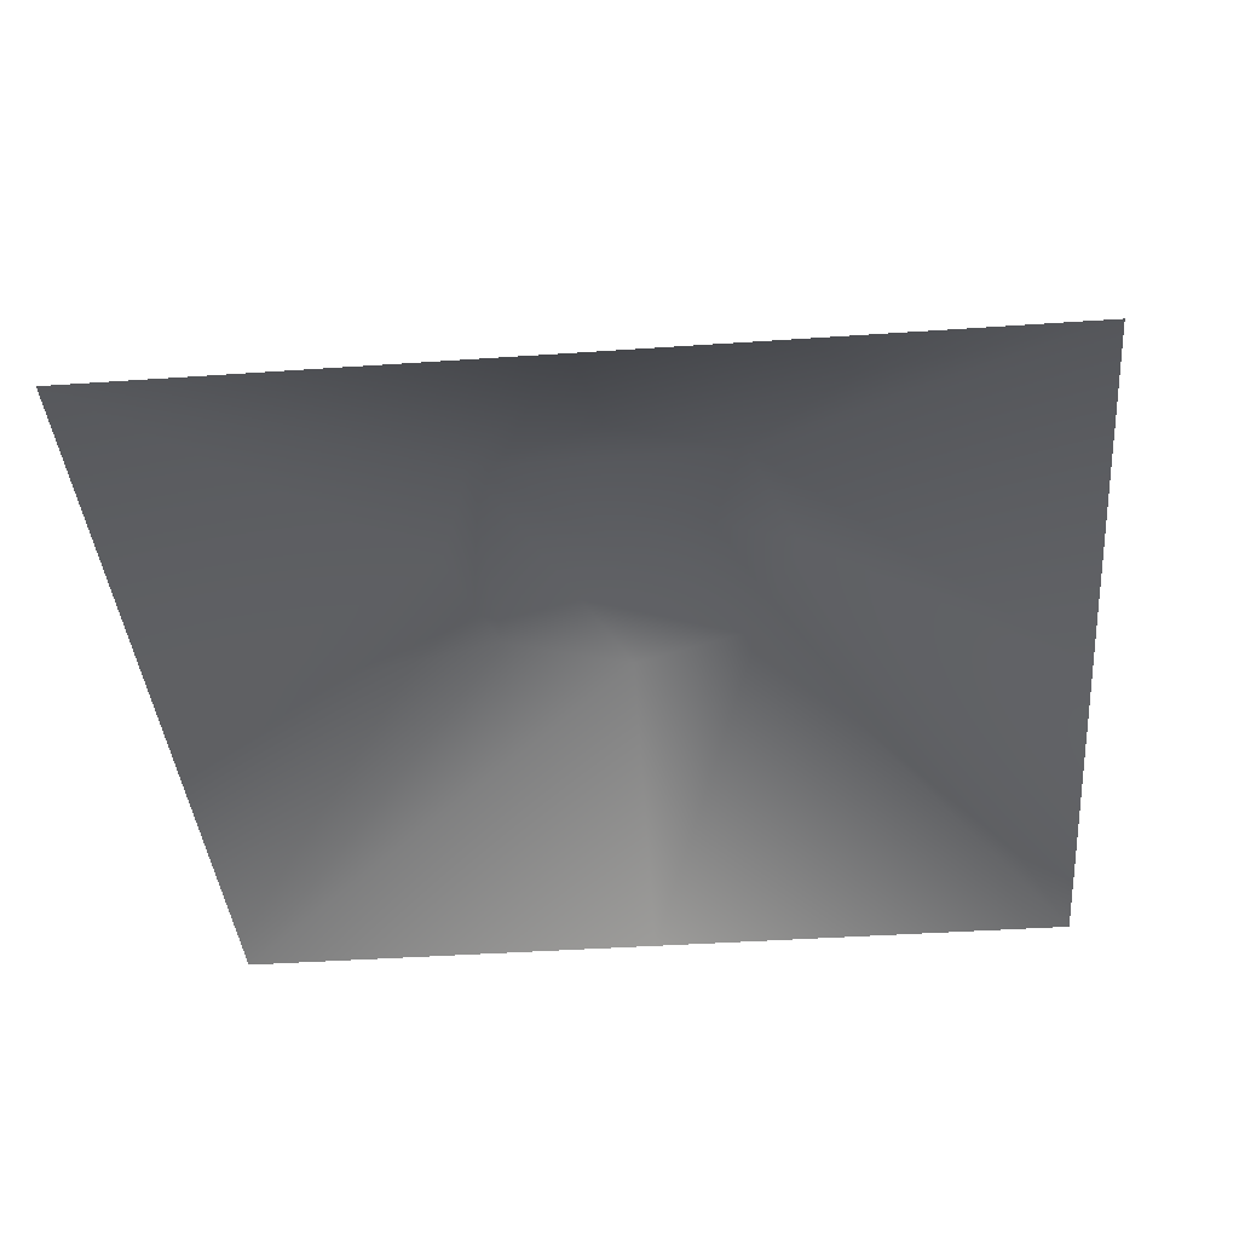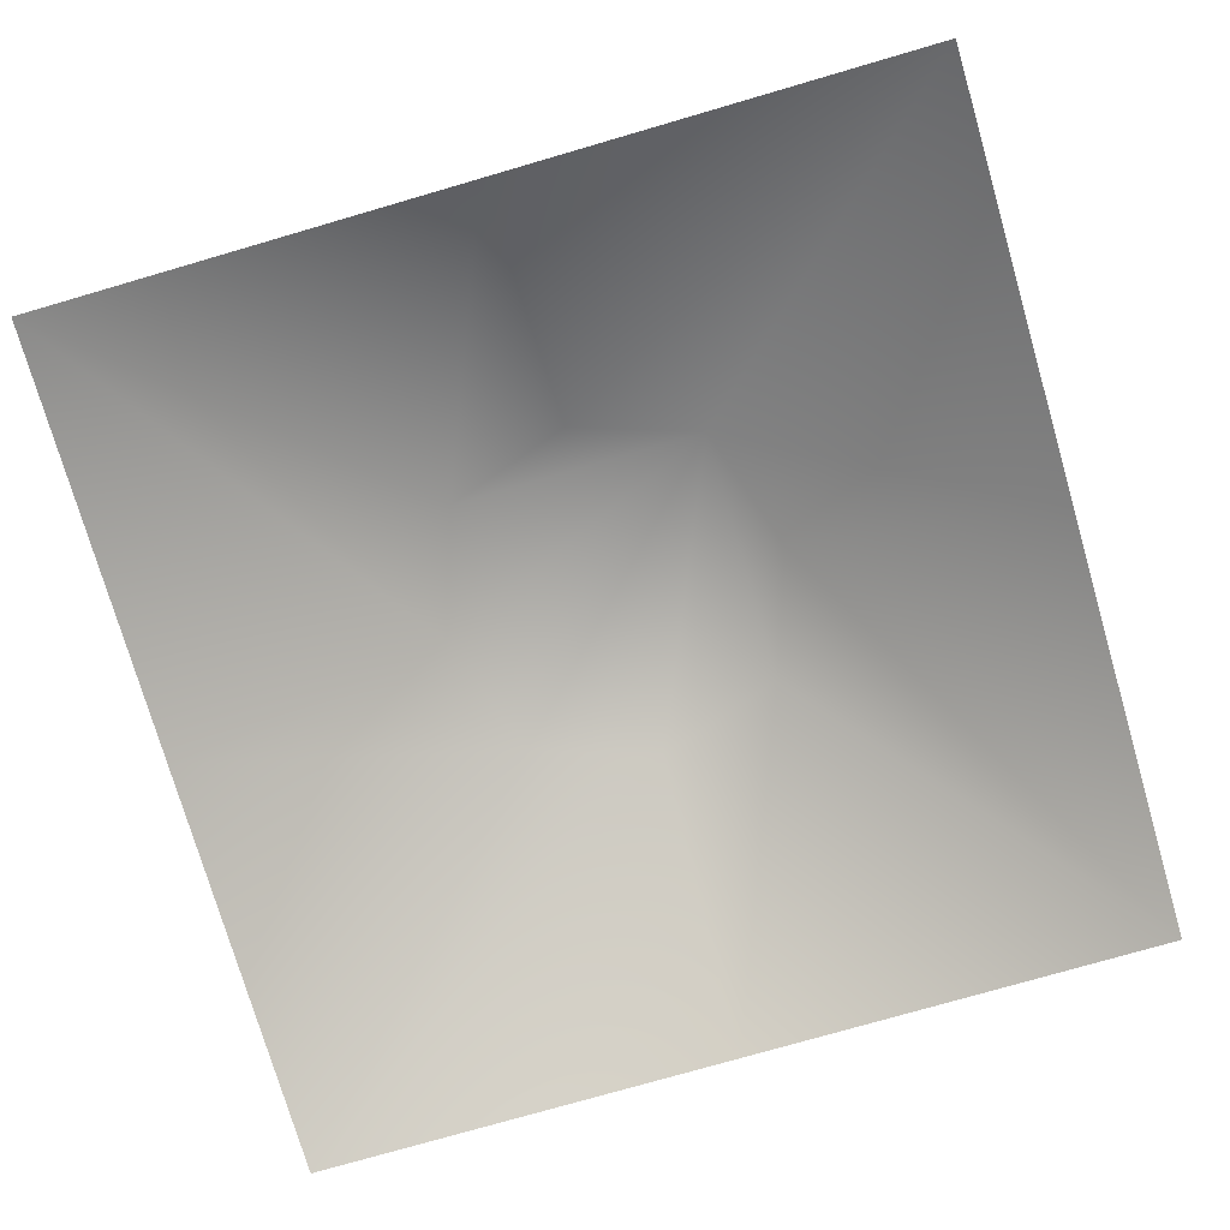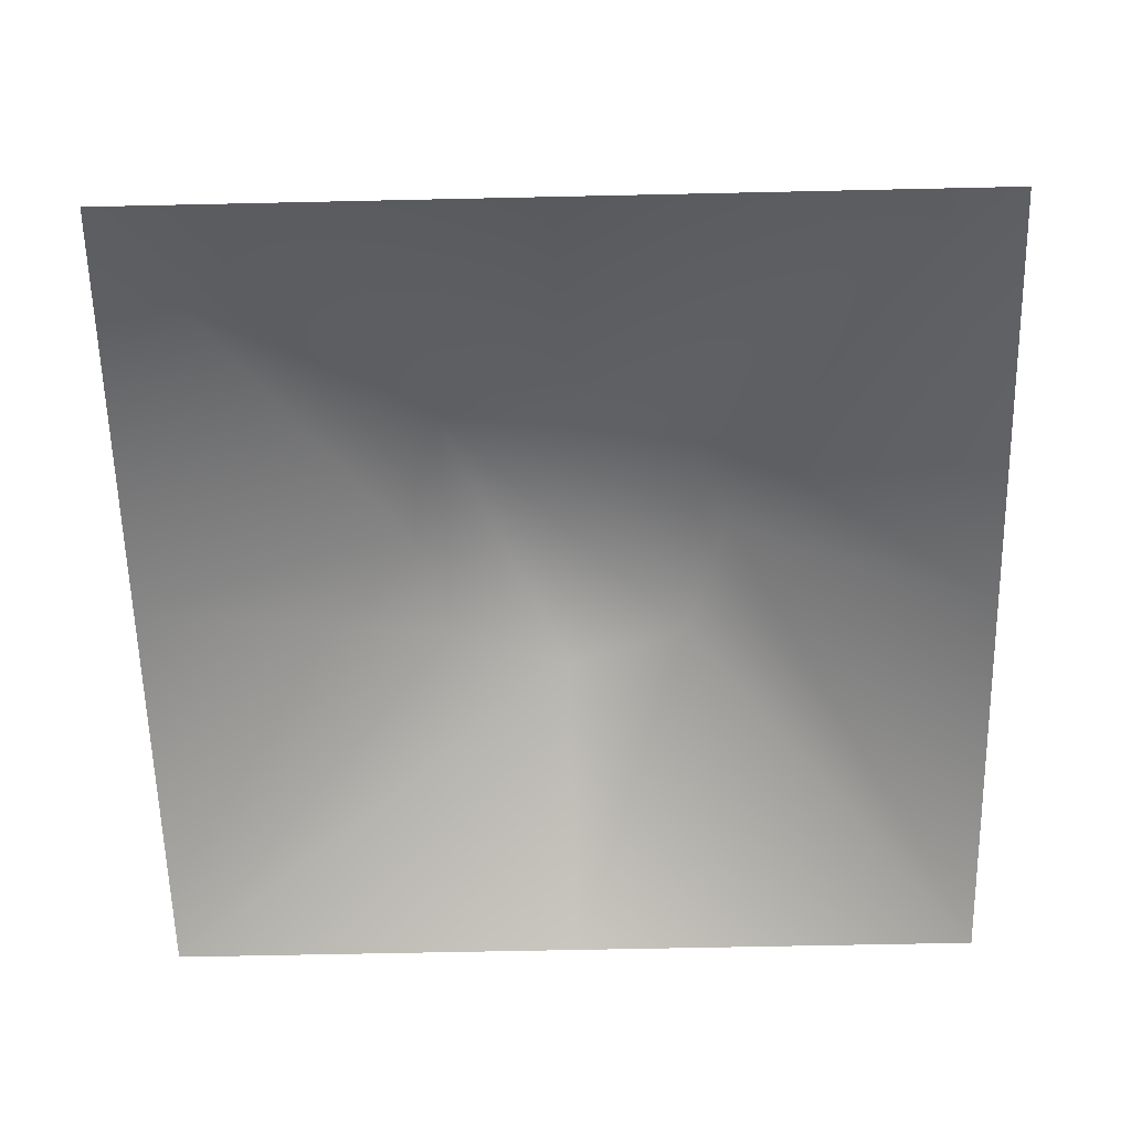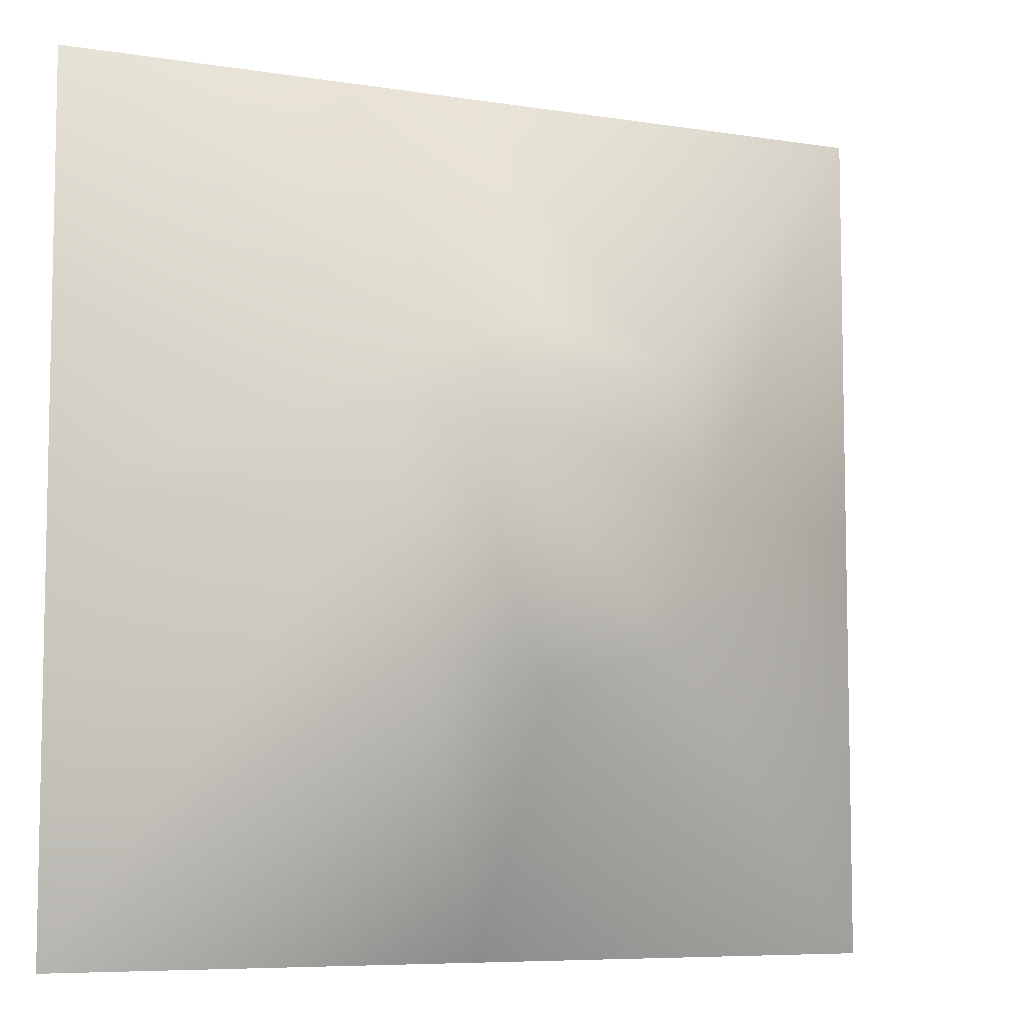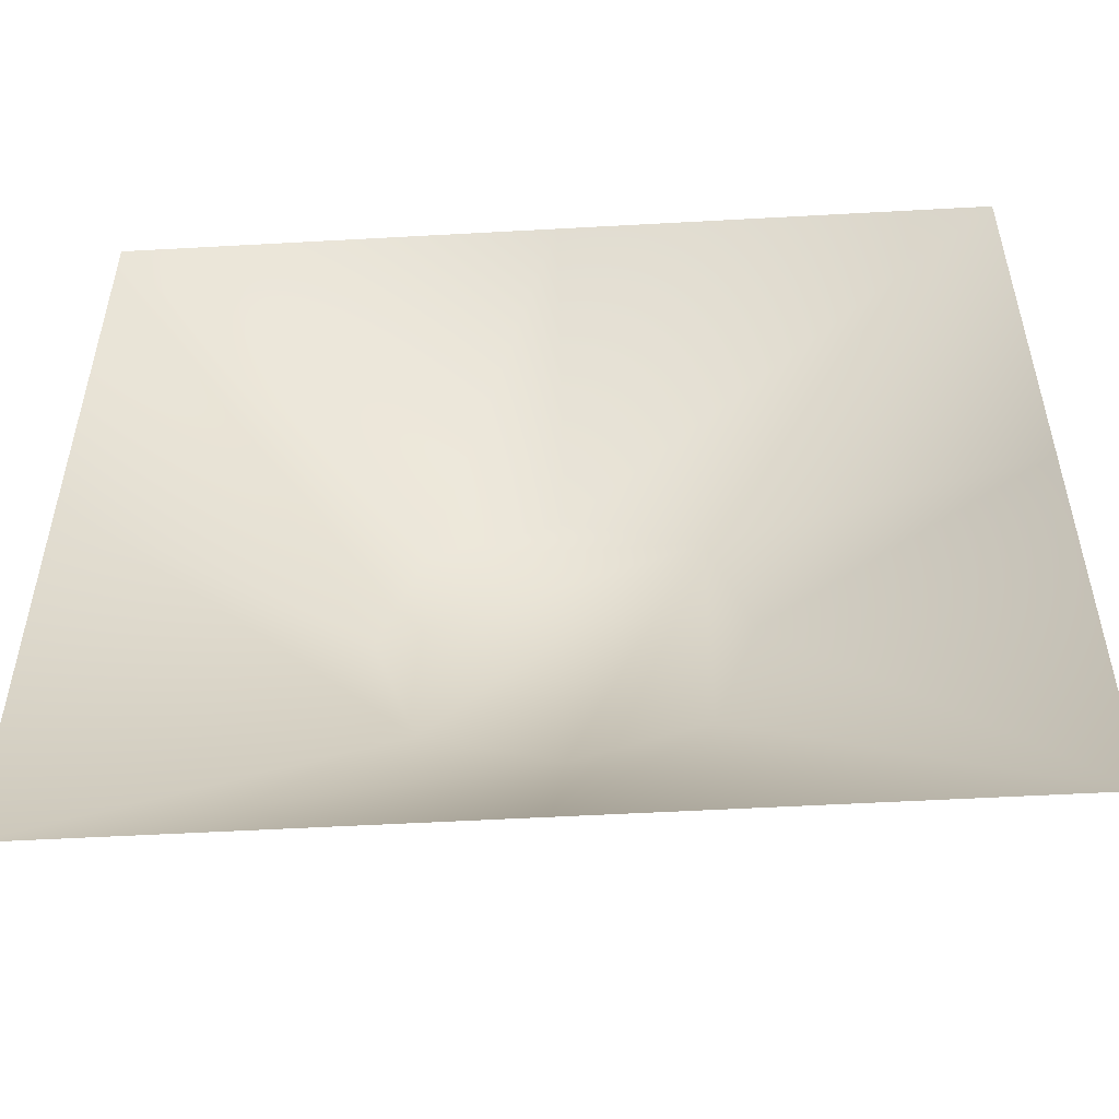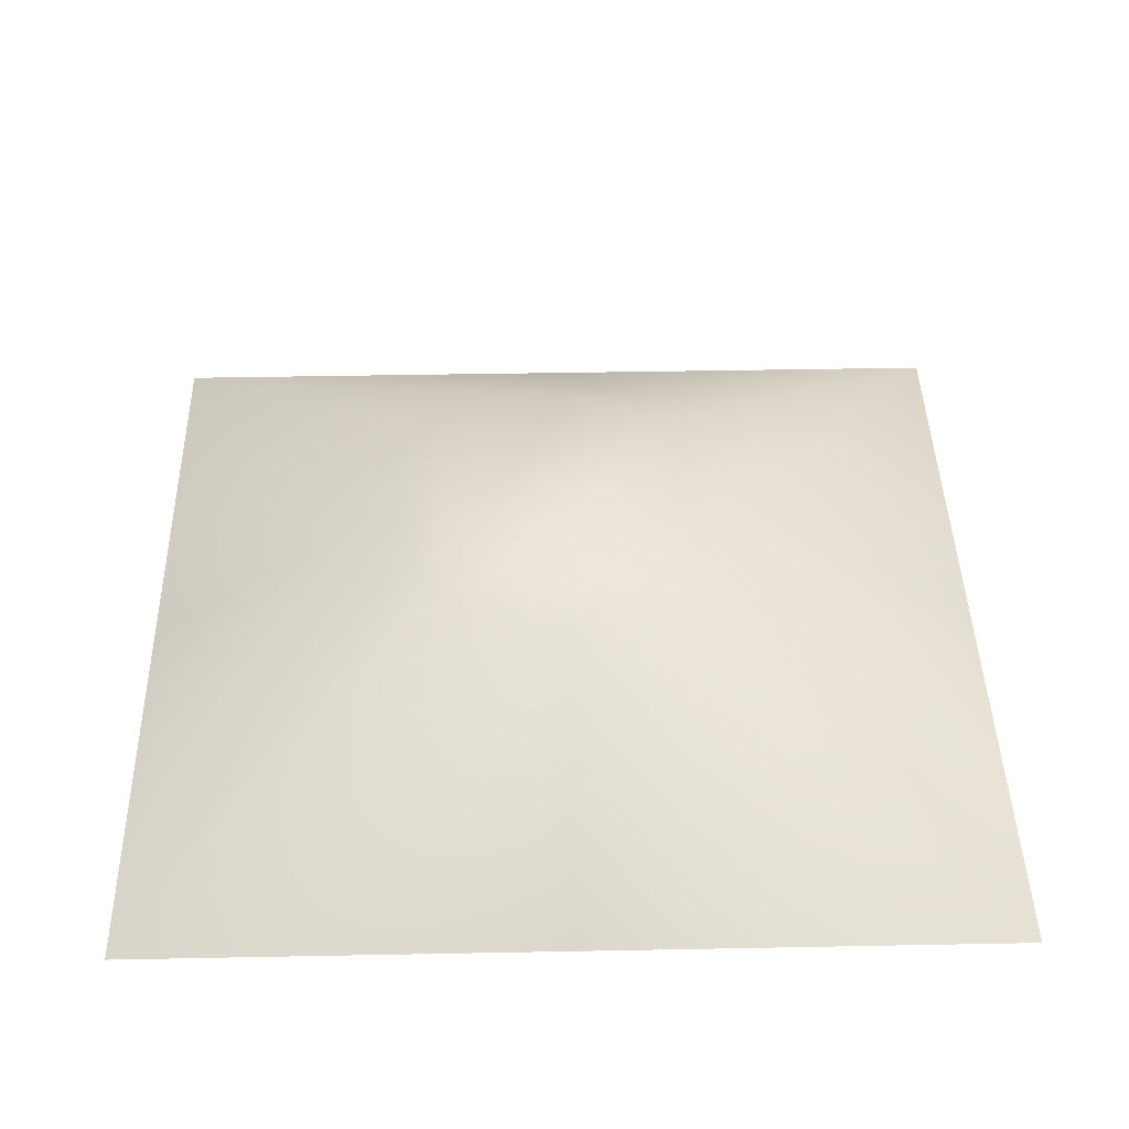
<metadata>
{"format":"obj","ext":"obj","renderer":"f3d","projection":"perspective","resolution":1024,"background":"white","views":[{"elev":-40.0,"azim":-85.1,"up":"+Z"},{"elev":-75.9,"azim":-163.8,"up":"+Z"},{"elev":-60.8,"azim":-88.7,"up":"+Z"},{"elev":-7.2,"azim":-24.7,"up":"+Y"},{"elev":-53.3,"azim":-176.6,"up":"+Y"},{"elev":42.7,"azim":-91.3,"up":"+Z"}]}
</metadata>
<code>
o CentralWindow
v -30 30 140
v -40 -2.3e-05 140
v -30 -30 140
v 0 -40 140
v 30 -30 140
v 40 -2.3e-05 140
v 30 30 140
v 0 40 140
v -100 100 100
v -100 0.433 100
v -100 -100 100
v 100 -100 100
v 100 -0.117 100
v 100 100 100
v 0.258 -100 100
v -0.616 100 100
f 1 2 3 4 5 6 7 8
f 1 9 10 2
f 2 10 11 3
f 5 12 13 6
f 6 13 14 7
f 3 11 15 4
f 4 15 12 5
f 8 16 9 1
f 7 14 16 8

</code>
